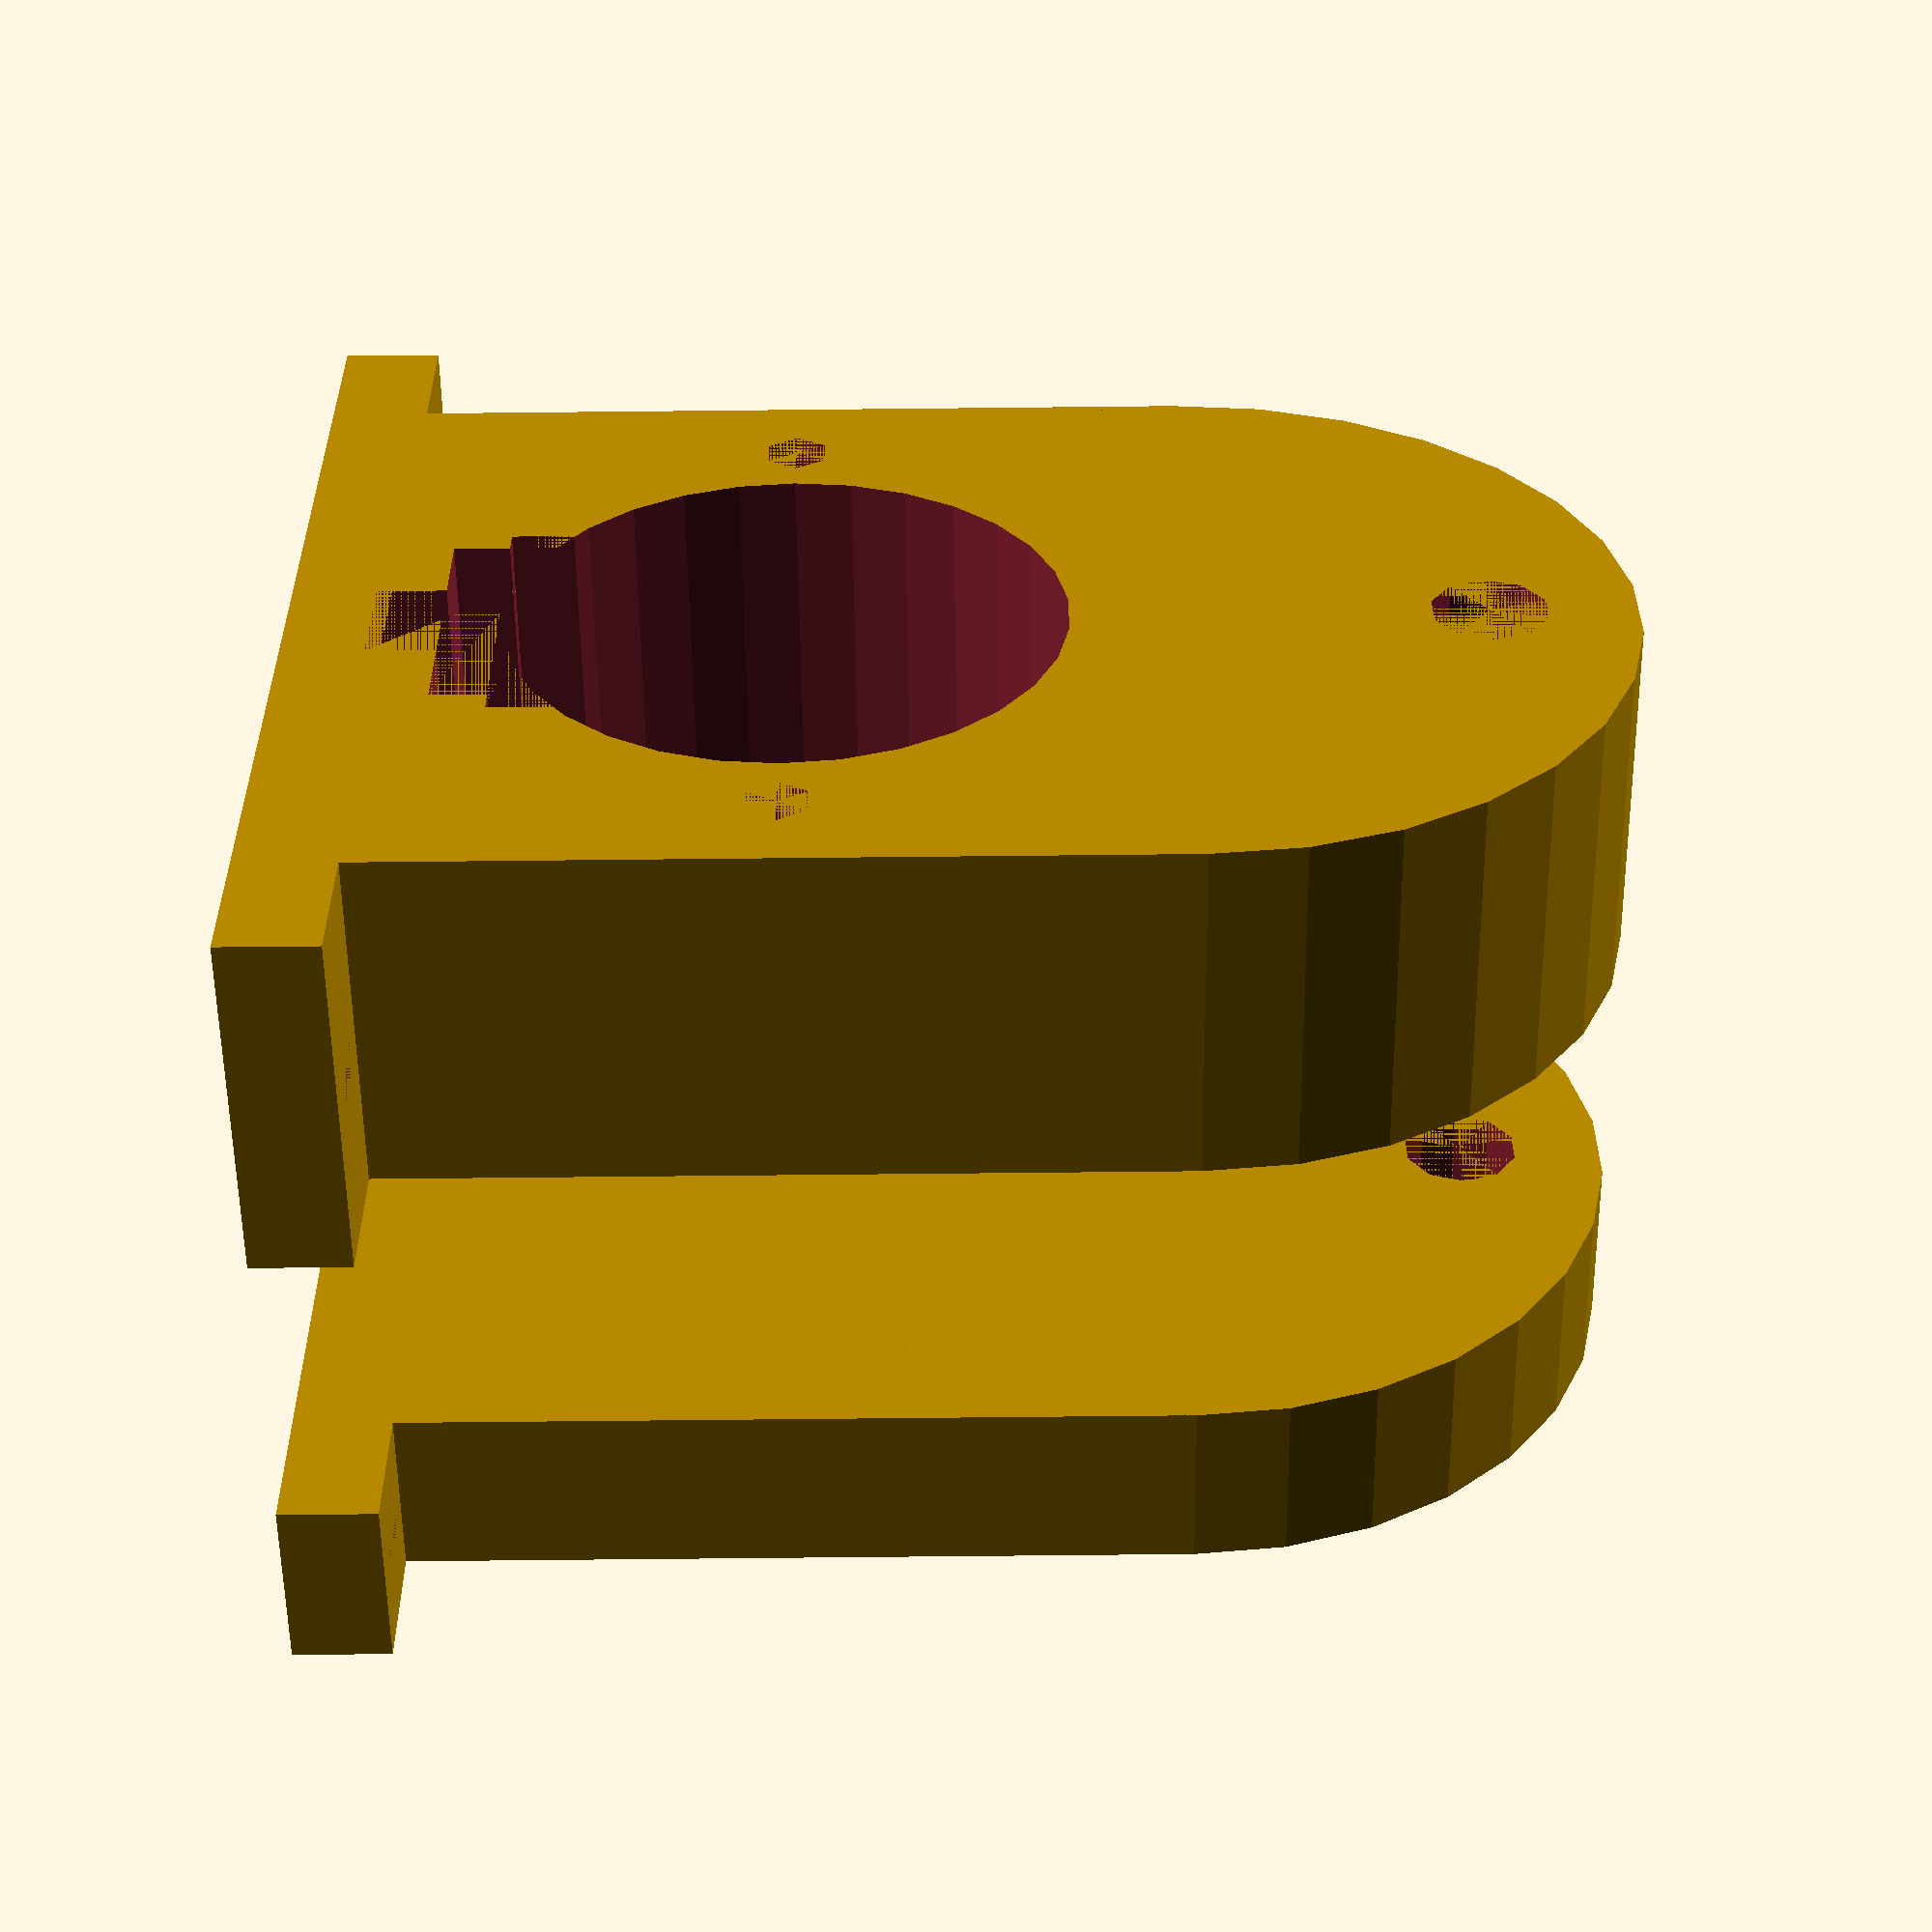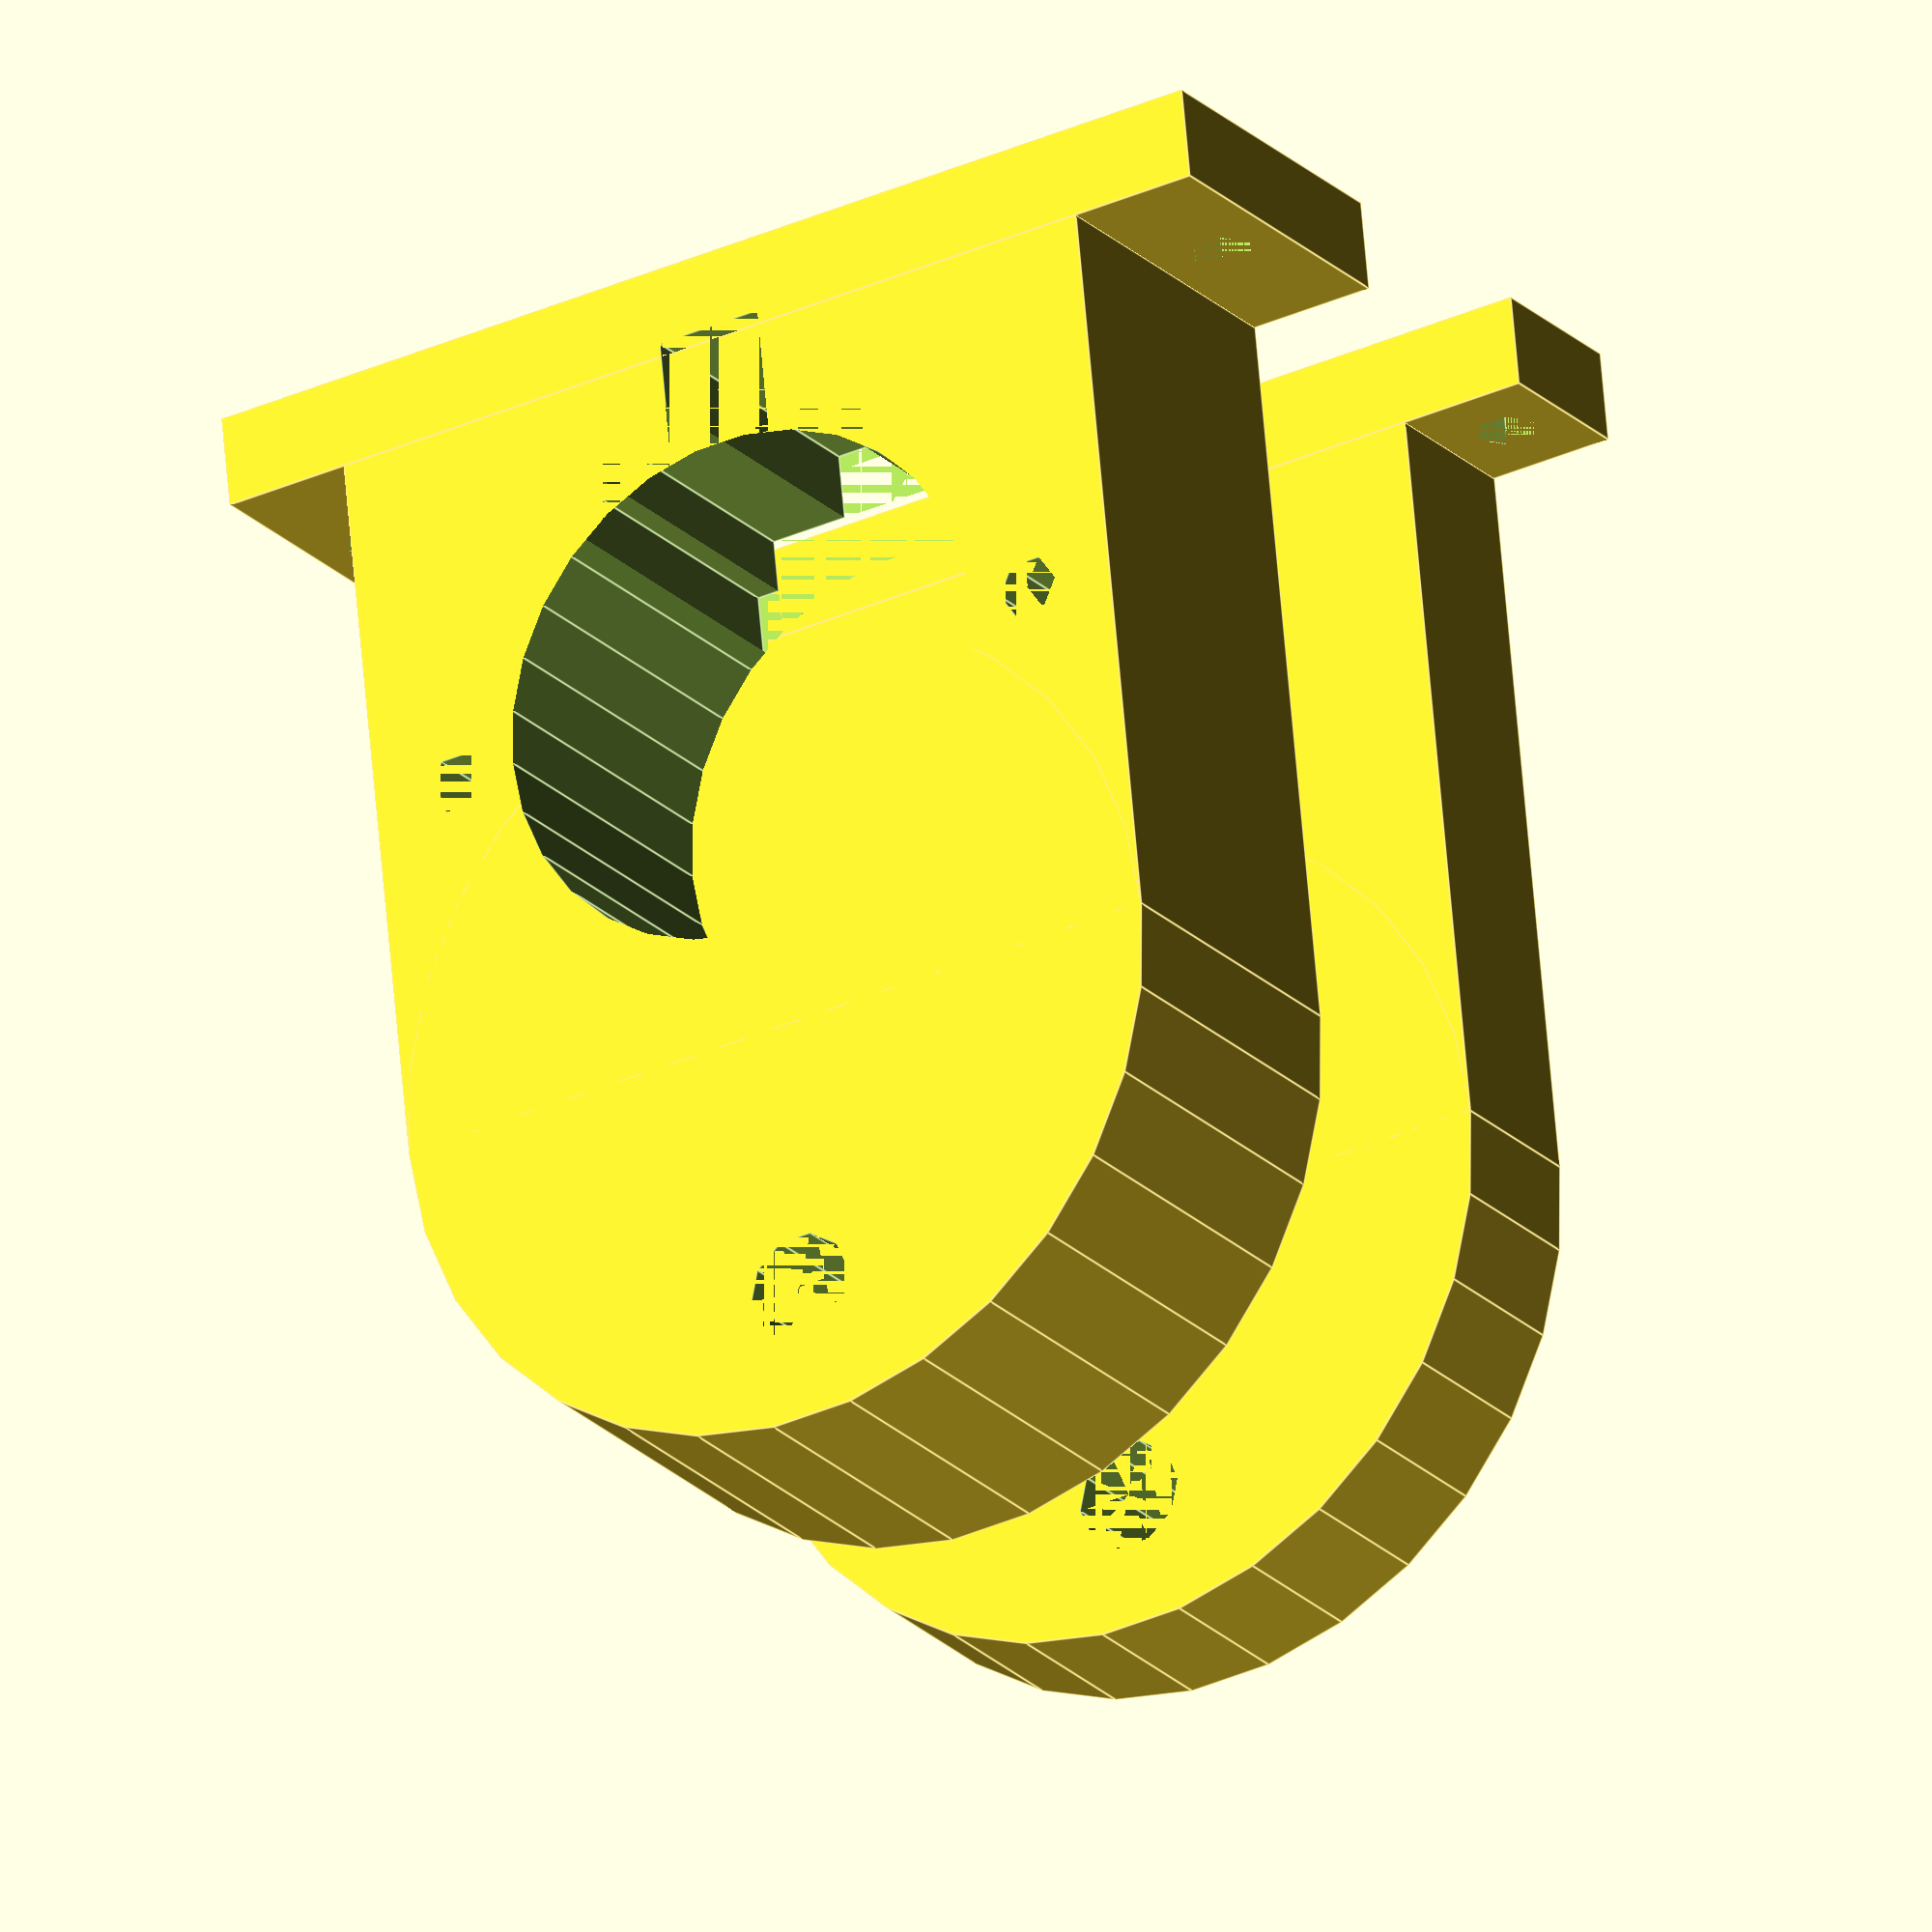
<openscad>
module block(motor){ 
    /* A block to hold the stepper motor */

    // Outer dimensions
    W = 45;     // Width (X)    
    L = motor ? 18 : 9; // Length (Y)
    H = 40;     // Height (Z)
    
    ww = 14;    // Mounting width
    hh = 5;     // Mounting height

    Rs = 3;     // Shaft radius
    es = 15;    // Excentricity of the shaft hole

    r2 = 1.7;   // Screw hole radius
    
    module envelope() {
        union(){
            cube([W,L,H],center = true); // Envelope        
            
            // Rounded top
            translate([0,0,H/2])
            rotate([90,0,0])
                cylinder(r = W/2, h = L, center = true);    
            
            // Mounting
            translate([0,0,-H/2-hh/2])
                cube([W+ww,L,hh],center = true); 
        }
    }
    
    module motor_hole() { // Space for motor placement
        Rm = 14 + 0.1;    // Motor radius
        d2 = 35;          // Distance between screw holes
        
        // Motor cable cover
        wc1 = 3 + 0.2;
        lc1 = 17 + 0.2;
        xc1 = sqrt(Rm*Rm-lc1*lc1/4)+wc1/2;
        wc2 = 5 + 0.2;
        lc2 = 14.5 + 0.2;
        xc2 = sqrt(Rm*Rm-lc2*lc2/4)+wc2/2;
        wc3 = 7;
        lc3 = 6;
        xc3 = sqrt(Rm*Rm-lc3*lc3/4)+wc3/2;
        
        union(){
            rotate([90,0,0])
                cylinder(r = Rm, h = L+0.2, center = true);
               
            // Motor screw holes
            translate([-d2/2,0,0])
            rotate([90,0,0])
                cylinder(r = r2, h = L, center = true);    
            translate([d2/2,0,0])
            rotate([90,0,0])
                cylinder(r = r2, h = L, center = true);
            
            // Motor cable cover
            translate([0,0,-xc1])
                cube([lc1,L,wc1], center = true);
            translate([0,0,-xc2])
                cube([lc2,L,wc2], center = true);
            translate([0,0,-xc3])
                cube([lc3,L,wc3], center = true);    
        }
    }
    
    module shaft_hole(){
        translate([0,0,H/2+es])
        rotate([90,0,0])
            cylinder(r = Rs, h = L, center = true);    
    }
    
    module screw_holes(){
        translate([-W/2-ww/4,0,-H/2-hh/2])
            cylinder(r = r2, h = hh, center = true);    
        translate([W/2+ww/4,0,-H/2-hh/2])
            cylinder(r = r2, h = hh, center = true);
    }

    difference(){ 
        envelope();
        if(motor) motor_hole();
        shaft_hole();
        screw_holes();
    }
}

block(true);
translate([0,28.5,0])
    block(false);

</openscad>
<views>
elev=247.8 azim=258.6 roll=269.4 proj=p view=solid
elev=115.6 azim=328.5 roll=184.9 proj=o view=edges
</views>
